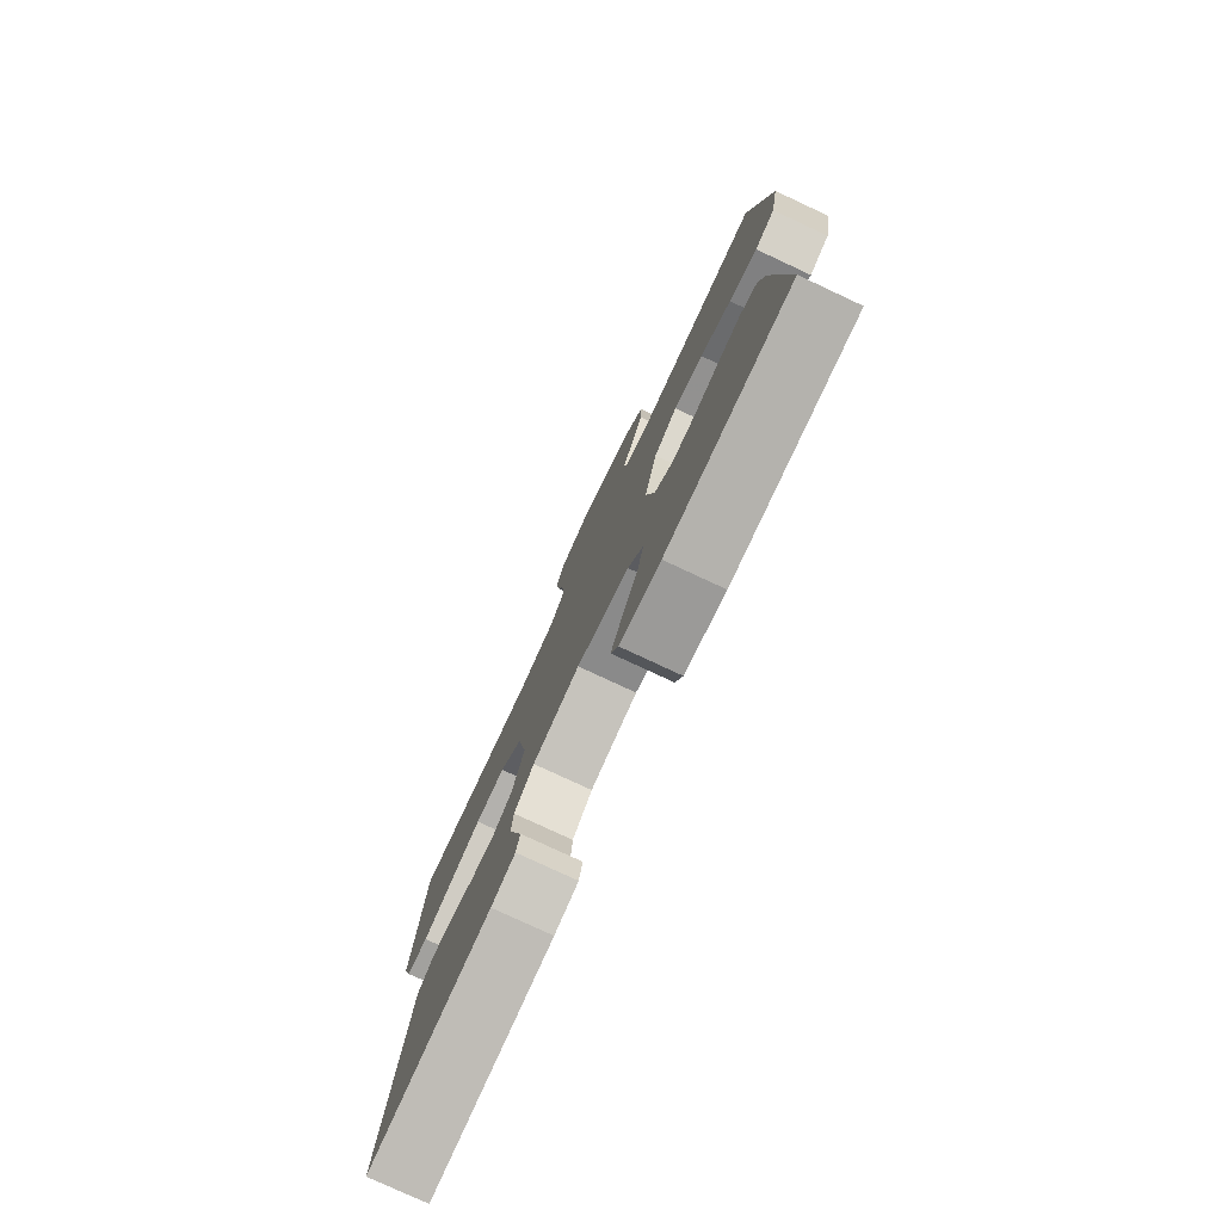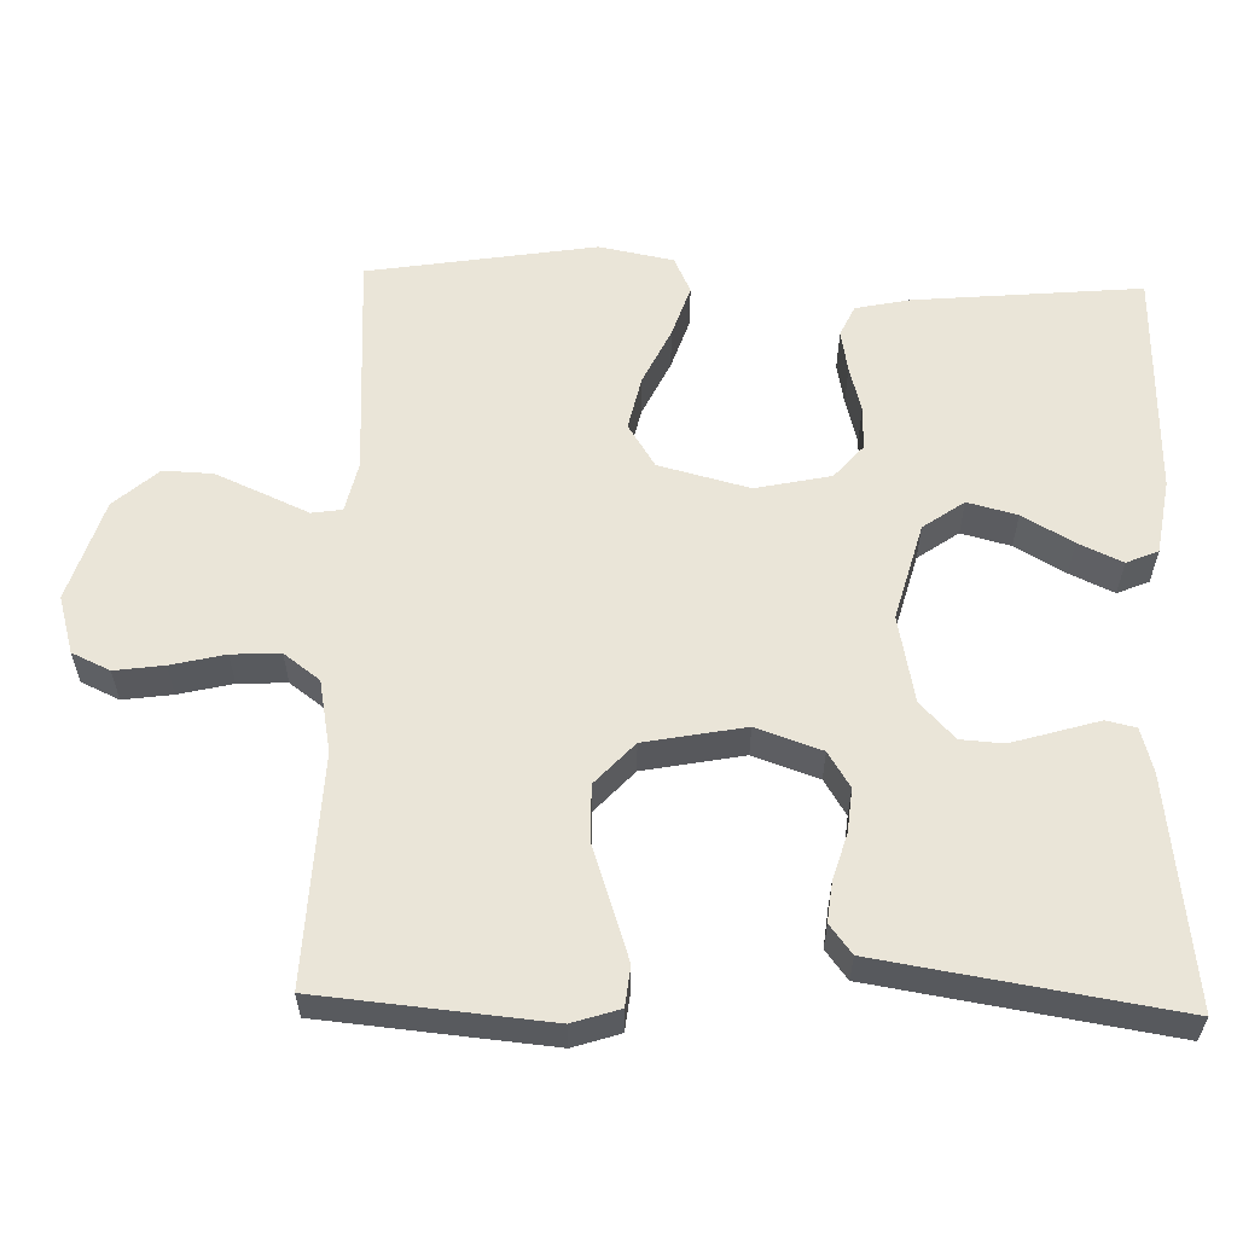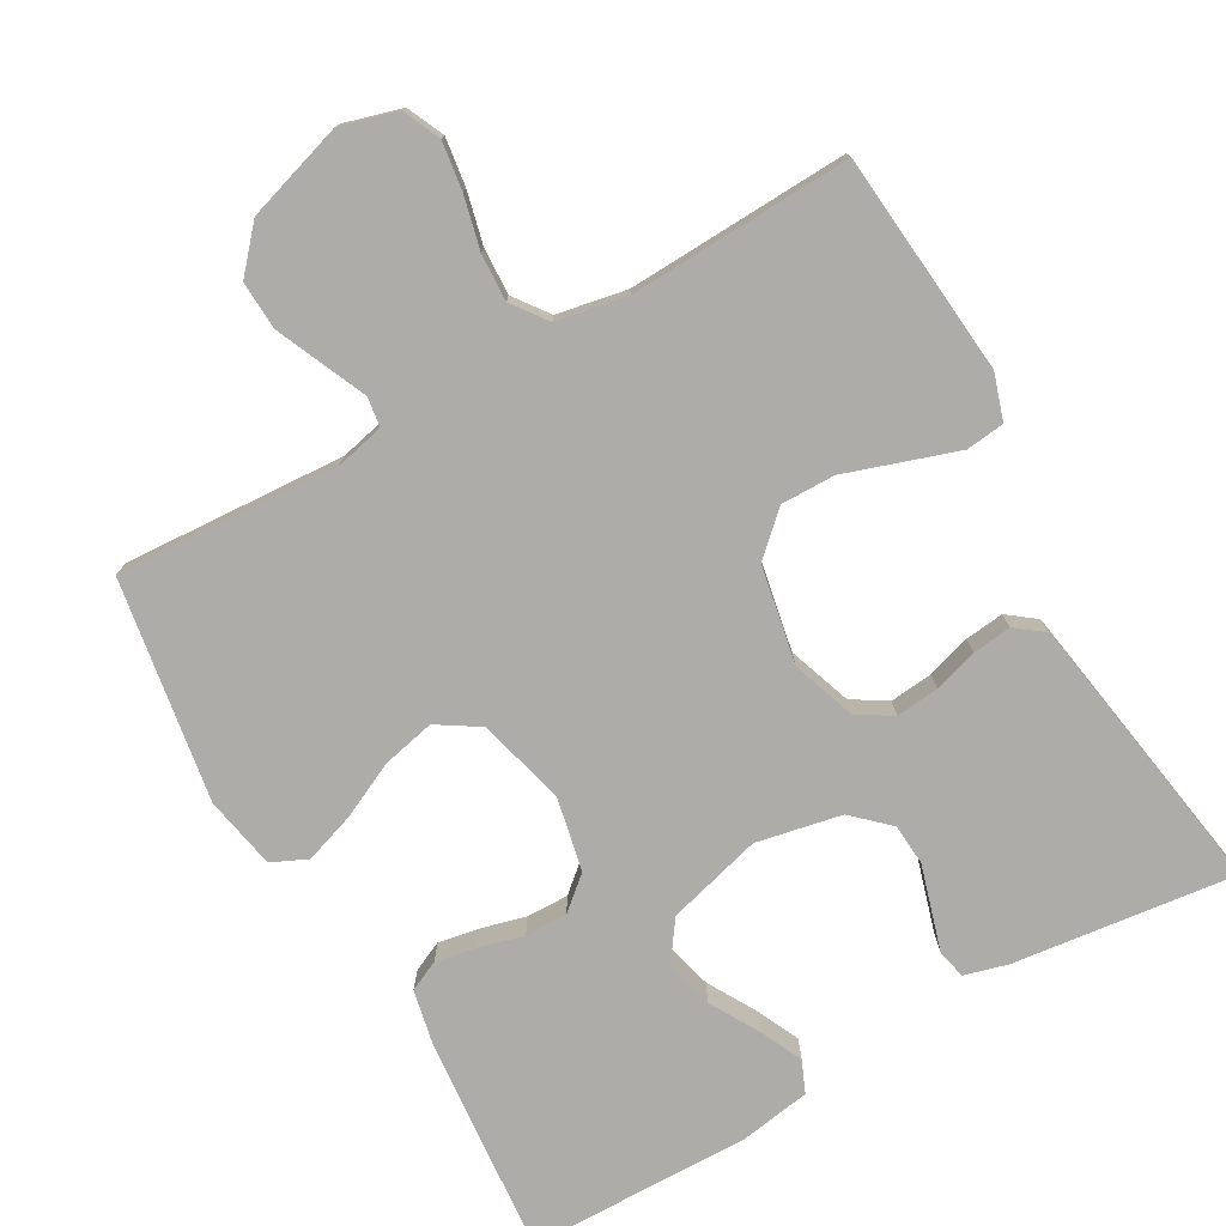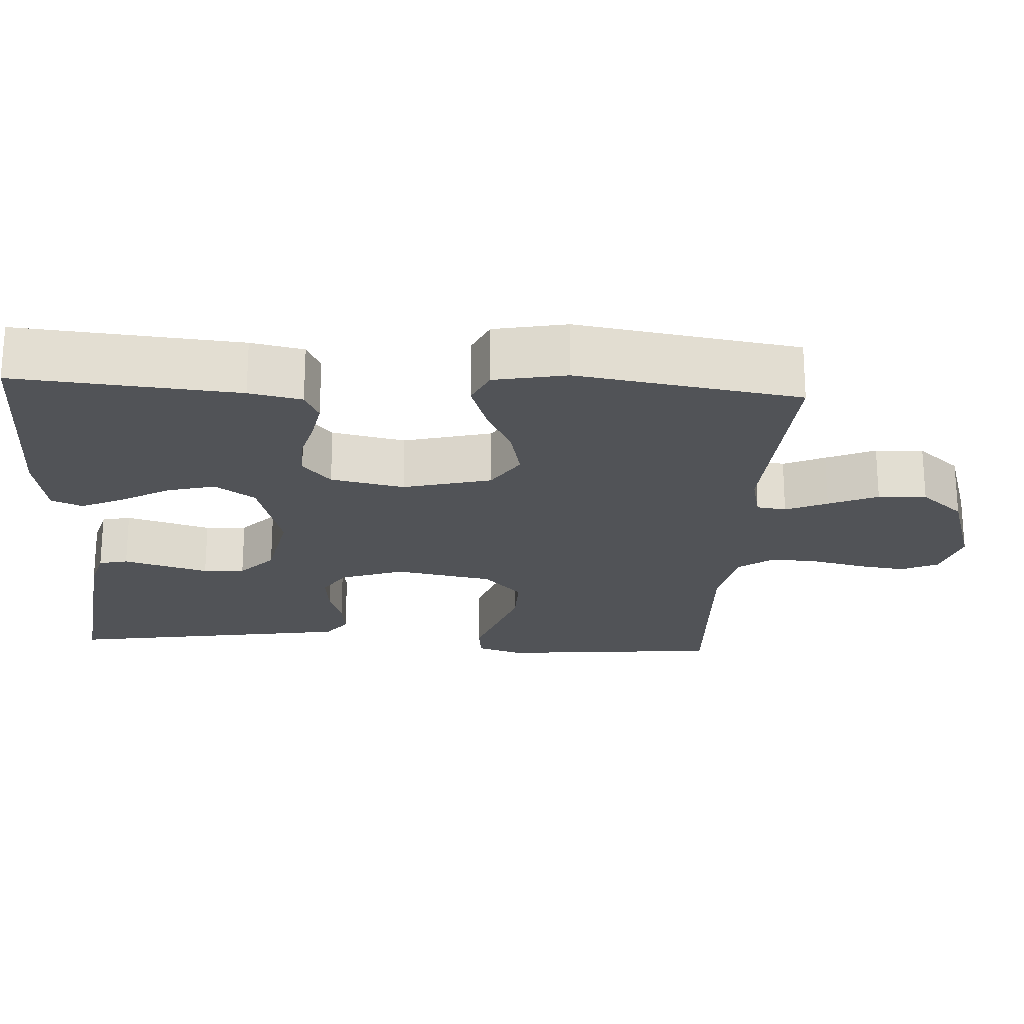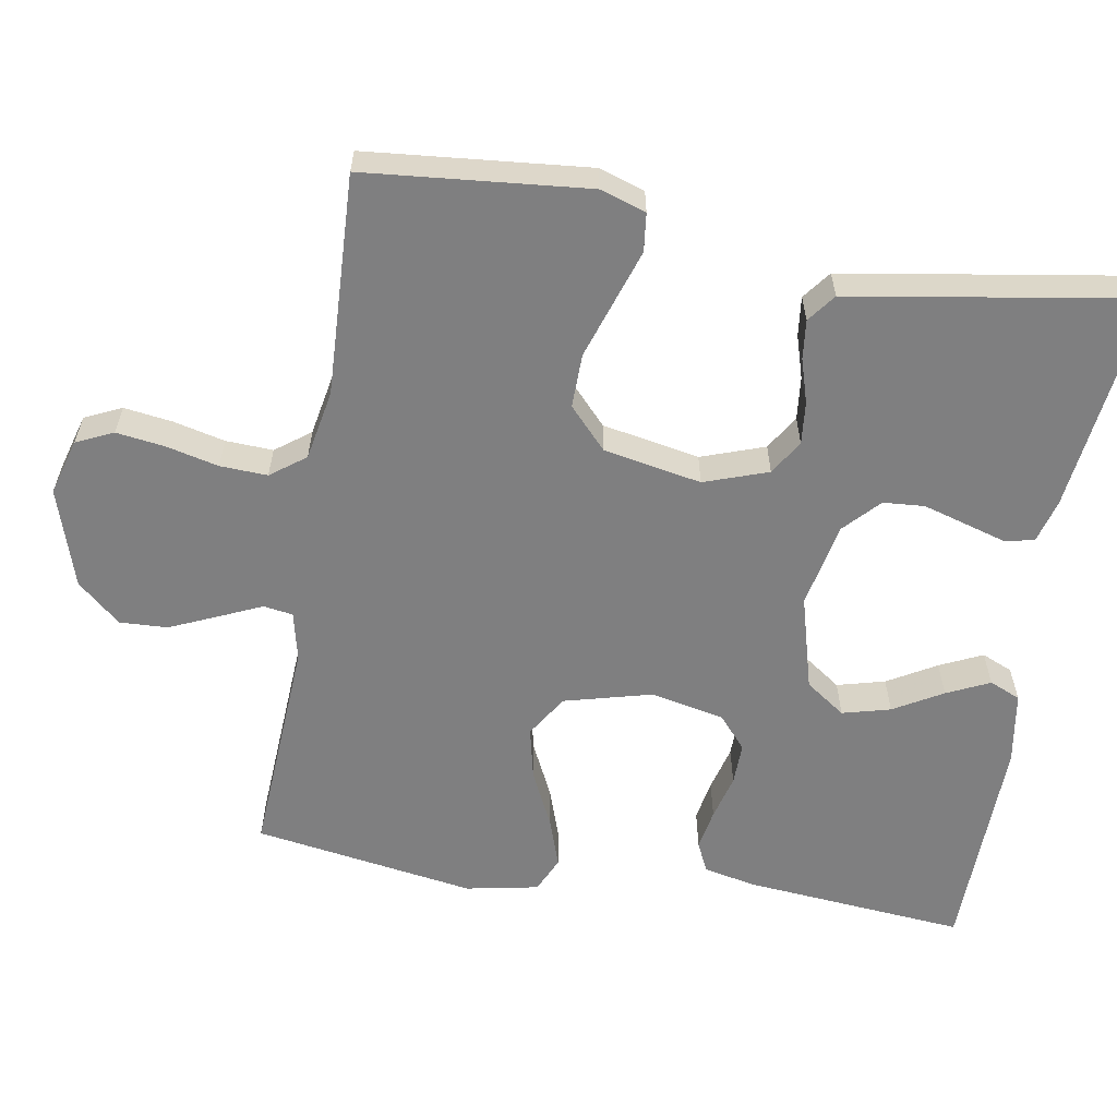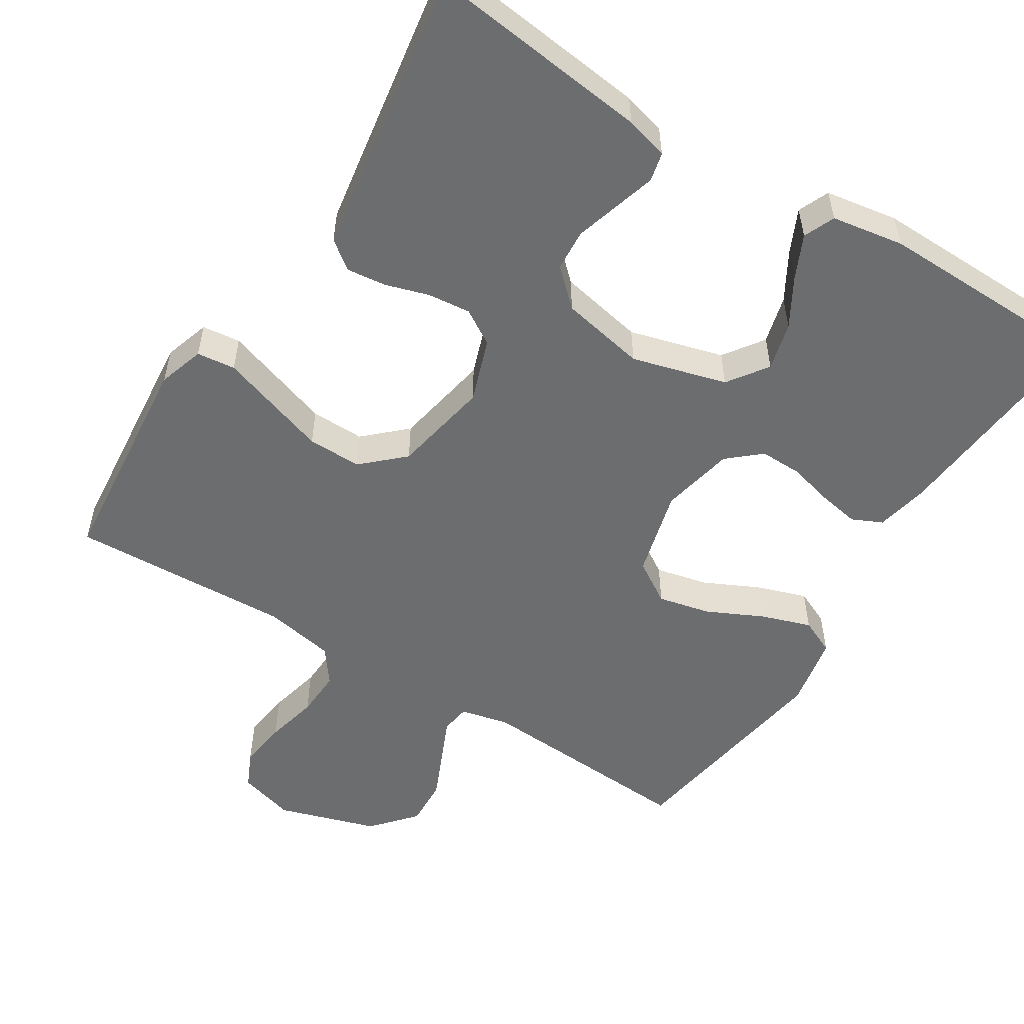
<metadata>
{"format":"obj","ext":"obj","renderer":"f3d","projection":"perspective","resolution":1024,"background":"white","views":[{"elev":-78.4,"azim":-115.0,"up":"+Z"},{"elev":59.0,"azim":91.6,"up":"+Y"},{"elev":-76.8,"azim":29.6,"up":"+Y"},{"elev":-22.0,"azim":-93.3,"up":"+Y"},{"elev":-59.8,"azim":80.4,"up":"+Y"},{"elev":-53.9,"azim":148.0,"up":"+Y"}]}
</metadata>
<code>
v -0.5 0.07 0.5
v -0.2 0.07 0.482
v -0.134 0.07 0.497
v -0.128 0.07 0.537
v -0.153 0.07 0.593
v -0.182 0.07 0.659
v -0.185 0.07 0.724
v -0.134 0.07 0.782
v 0 0.07 0.824
v 0.076 0.07 0.802
v 0.099 0.07 0.752
v 0.09 0.07 0.687
v 0.073 0.07 0.616
v 0.07 0.07 0.552
v 0.105 0.07 0.505
v 0.2 0.07 0.487
v 0.5 0.07 0.5
v 0.528 0.07 0.2
v 0.508 0.07 0.138
v 0.456 0.07 0.132
v 0.384 0.07 0.156
v 0.306 0.07 0.182
v 0.233 0.07 0.183
v 0.178 0.07 0.132
v 0.153 0.07 0
v 0.183 0.07 -0.086
v 0.23 0.07 -0.115
v 0.288 0.07 -0.109
v 0.347 0.07 -0.091
v 0.4 0.07 -0.085
v 0.438 0.07 -0.114
v 0.452 0.07 -0.2
v 0.5 0.07 -0.5
v 0.2 0.07 -0.464
v 0.142 0.07 -0.448
v 0.133 0.07 -0.409
v 0.149 0.07 -0.355
v 0.167 0.07 -0.294
v 0.163 0.07 -0.238
v 0.115 0.07 -0.193
v 0 0.07 -0.17
v -0.128 0.07 -0.205
v -0.166 0.07 -0.259
v -0.149 0.07 -0.324
v -0.111 0.07 -0.39
v -0.084 0.07 -0.448
v -0.102 0.07 -0.49
v -0.2 0.07 -0.506
v -0.5 0.07 -0.5
v -0.473 0.07 -0.2
v -0.458 0.07 -0.129
v -0.417 0.07 -0.11
v -0.362 0.07 -0.12
v -0.301 0.07 -0.136
v -0.244 0.07 -0.137
v -0.2 0.07 -0.099
v -0.179 0.07 0
v -0.21 0.07 0.119
v -0.267 0.07 0.155
v -0.338 0.07 0.139
v -0.413 0.07 0.103
v -0.481 0.07 0.08
v -0.529 0.07 0.102
v -0.548 0.07 0.2
v -0.5 0 0.5
v -0.2 0 0.482
v -0.134 0 0.497
v -0.128 0 0.537
v -0.153 0 0.593
v -0.182 0 0.659
v -0.185 0 0.724
v -0.134 0 0.782
v 0 0 0.824
v 0.076 0 0.802
v 0.099 0 0.752
v 0.09 0 0.687
v 0.073 0 0.616
v 0.07 0 0.552
v 0.105 0 0.505
v 0.2 0 0.487
v 0.5 0 0.5
v 0.528 0 0.2
v 0.508 0 0.138
v 0.456 0 0.132
v 0.384 0 0.156
v 0.306 0 0.182
v 0.233 0 0.183
v 0.178 0 0.132
v 0.153 0 0
v 0.183 0 -0.086
v 0.23 0 -0.115
v 0.288 0 -0.109
v 0.347 0 -0.091
v 0.4 0 -0.085
v 0.438 0 -0.114
v 0.452 0 -0.2
v 0.5 0 -0.5
v 0.2 0 -0.464
v 0.142 0 -0.448
v 0.133 0 -0.409
v 0.149 0 -0.355
v 0.167 0 -0.294
v 0.163 0 -0.238
v 0.115 0 -0.193
v 0 0 -0.17
v -0.128 0 -0.205
v -0.166 0 -0.259
v -0.149 0 -0.324
v -0.111 0 -0.39
v -0.084 0 -0.448
v -0.102 0 -0.49
v -0.2 0 -0.506
v -0.5 0 -0.5
v -0.473 0 -0.2
v -0.458 0 -0.129
v -0.417 0 -0.11
v -0.362 0 -0.12
v -0.301 0 -0.136
v -0.244 0 -0.137
v -0.2 0 -0.099
v -0.179 0 0
v -0.21 0 0.119
v -0.267 0 0.155
v -0.338 0 0.139
v -0.413 0 0.103
v -0.481 0 0.08
v -0.529 0 0.102
v -0.548 0 0.2
f 64 1 2
f 63 64 2
f 62 63 2
f 61 62 2
f 60 61 2
f 59 60 2 3
f 58 59 3
f 57 58 3
f 52 53 54
f 51 52 54
f 50 51 54
f 49 50 54
f 48 49 54
f 47 48 54
f 46 47 54
f 45 46 54
f 44 45 54
f 43 44 54 55
f 42 43 55 56
f 35 36 37
f 34 35 37
f 33 34 37
f 32 33 37
f 31 32 37
f 30 31 37
f 29 30 37
f 28 29 37
f 27 28 37 38
f 26 27 38 39
f 20 21 22
f 19 20 22
f 18 19 22
f 17 18 22
f 16 17 22
f 15 16 22 23
f 14 15 23 24
f 11 12 13
f 10 11 13
f 9 10 13
f 8 9 13
f 7 8 13
f 6 7 13
f 5 6 13
f 4 5 13
f 4 13 14
f 3 4 14
f 57 3 14
f 14 24 25
f 57 14 25
f 56 57 25
f 42 56 25
f 41 42 25
f 40 41 25 26
f 26 39 40
f 66 65 128
f 66 128 127
f 66 127 126
f 66 126 125
f 66 125 124
f 67 66 124 123
f 67 123 122
f 67 122 121
f 118 117 116
f 118 116 115
f 118 115 114
f 118 114 113
f 118 113 112
f 118 112 111
f 118 111 110
f 118 110 109
f 118 109 108
f 119 118 108 107
f 120 119 107 106
f 101 100 99
f 101 99 98
f 101 98 97
f 101 97 96
f 101 96 95
f 101 95 94
f 101 94 93
f 101 93 92
f 102 101 92 91
f 103 102 91 90
f 86 85 84
f 86 84 83
f 86 83 82
f 86 82 81
f 86 81 80
f 87 86 80 79
f 88 87 79 78
f 77 76 75
f 77 75 74
f 77 74 73
f 77 73 72
f 77 72 71
f 77 71 70
f 77 70 69
f 77 69 68
f 78 77 68
f 78 68 67
f 78 67 121
f 89 88 78
f 89 78 121
f 89 121 120
f 89 120 106
f 89 106 105
f 90 89 105 104
f 104 103 90
f 1 65 66 2
f 2 66 67 3
f 3 67 68 4
f 4 68 69 5
f 5 69 70 6
f 6 70 71 7
f 7 71 72 8
f 8 72 73 9
f 9 73 74 10
f 10 74 75 11
f 11 75 76 12
f 12 76 77 13
f 13 77 78 14
f 14 78 79 15
f 15 79 80 16
f 16 80 81 17
f 17 81 82 18
f 18 82 83 19
f 19 83 84 20
f 20 84 85 21
f 21 85 86 22
f 22 86 87 23
f 23 87 88 24
f 24 88 89 25
f 25 89 90 26
f 26 90 91 27
f 27 91 92 28
f 28 92 93 29
f 29 93 94 30
f 30 94 95 31
f 31 95 96 32
f 32 96 97 33
f 33 97 98 34
f 34 98 99 35
f 35 99 100 36
f 36 100 101 37
f 37 101 102 38
f 38 102 103 39
f 39 103 104 40
f 40 104 105 41
f 41 105 106 42
f 42 106 107 43
f 43 107 108 44
f 44 108 109 45
f 45 109 110 46
f 46 110 111 47
f 47 111 112 48
f 48 112 113 49
f 49 113 114 50
f 50 114 115 51
f 51 115 116 52
f 52 116 117 53
f 53 117 118 54
f 54 118 119 55
f 55 119 120 56
f 56 120 121 57
f 57 121 122 58
f 58 122 123 59
f 59 123 124 60
f 60 124 125 61
f 61 125 126 62
f 62 126 127 63
f 63 127 128 64
f 64 128 65 1

</code>
